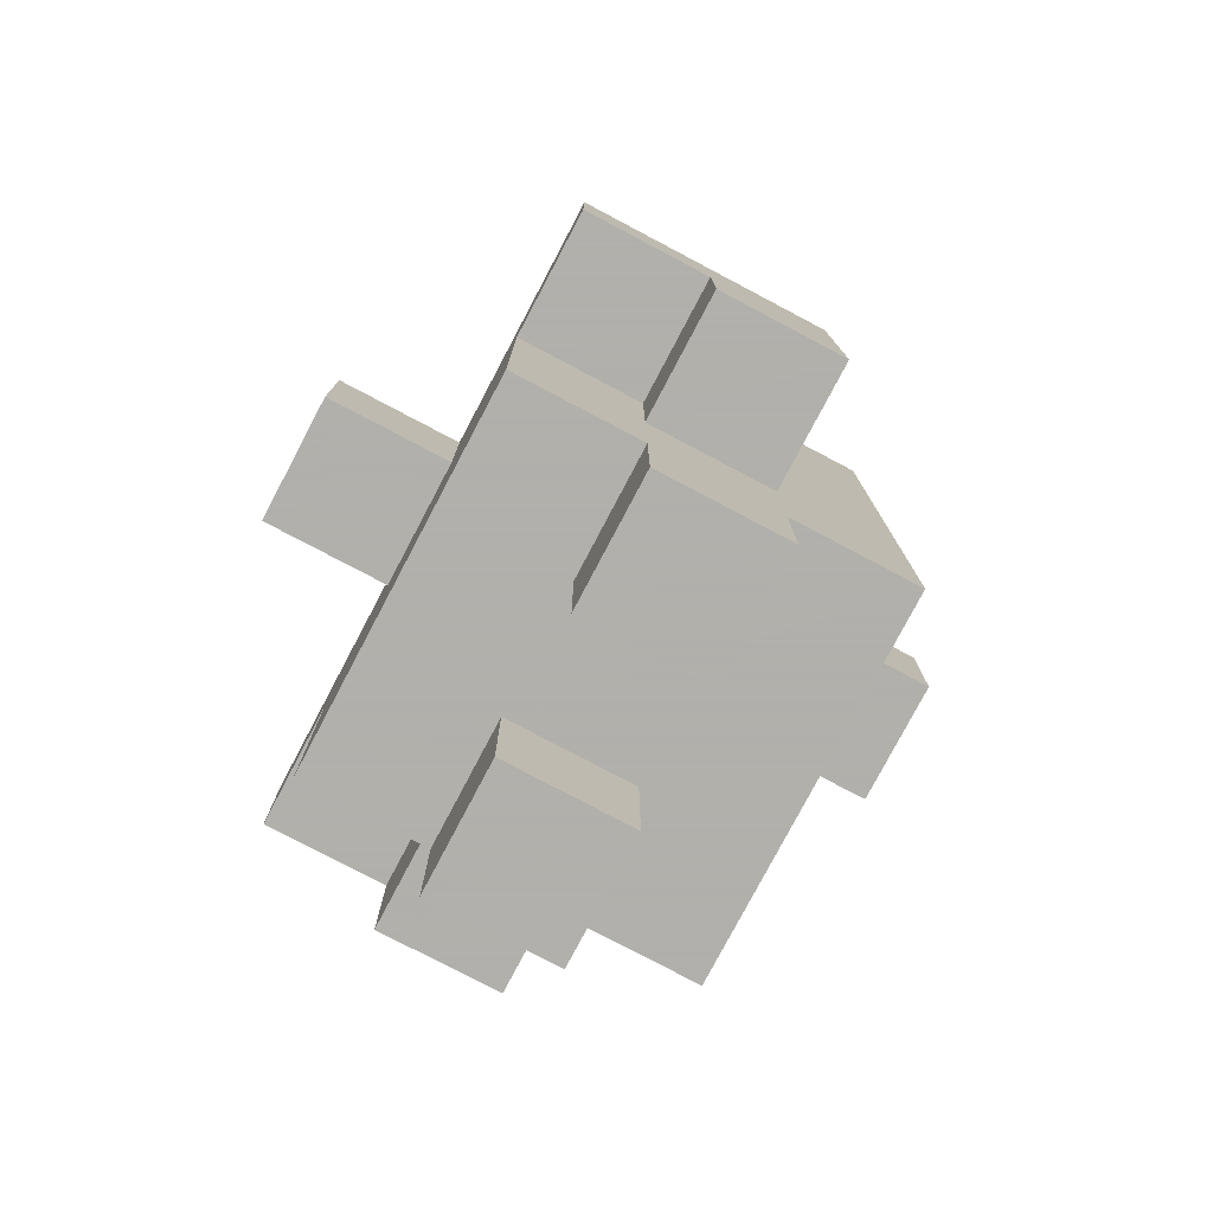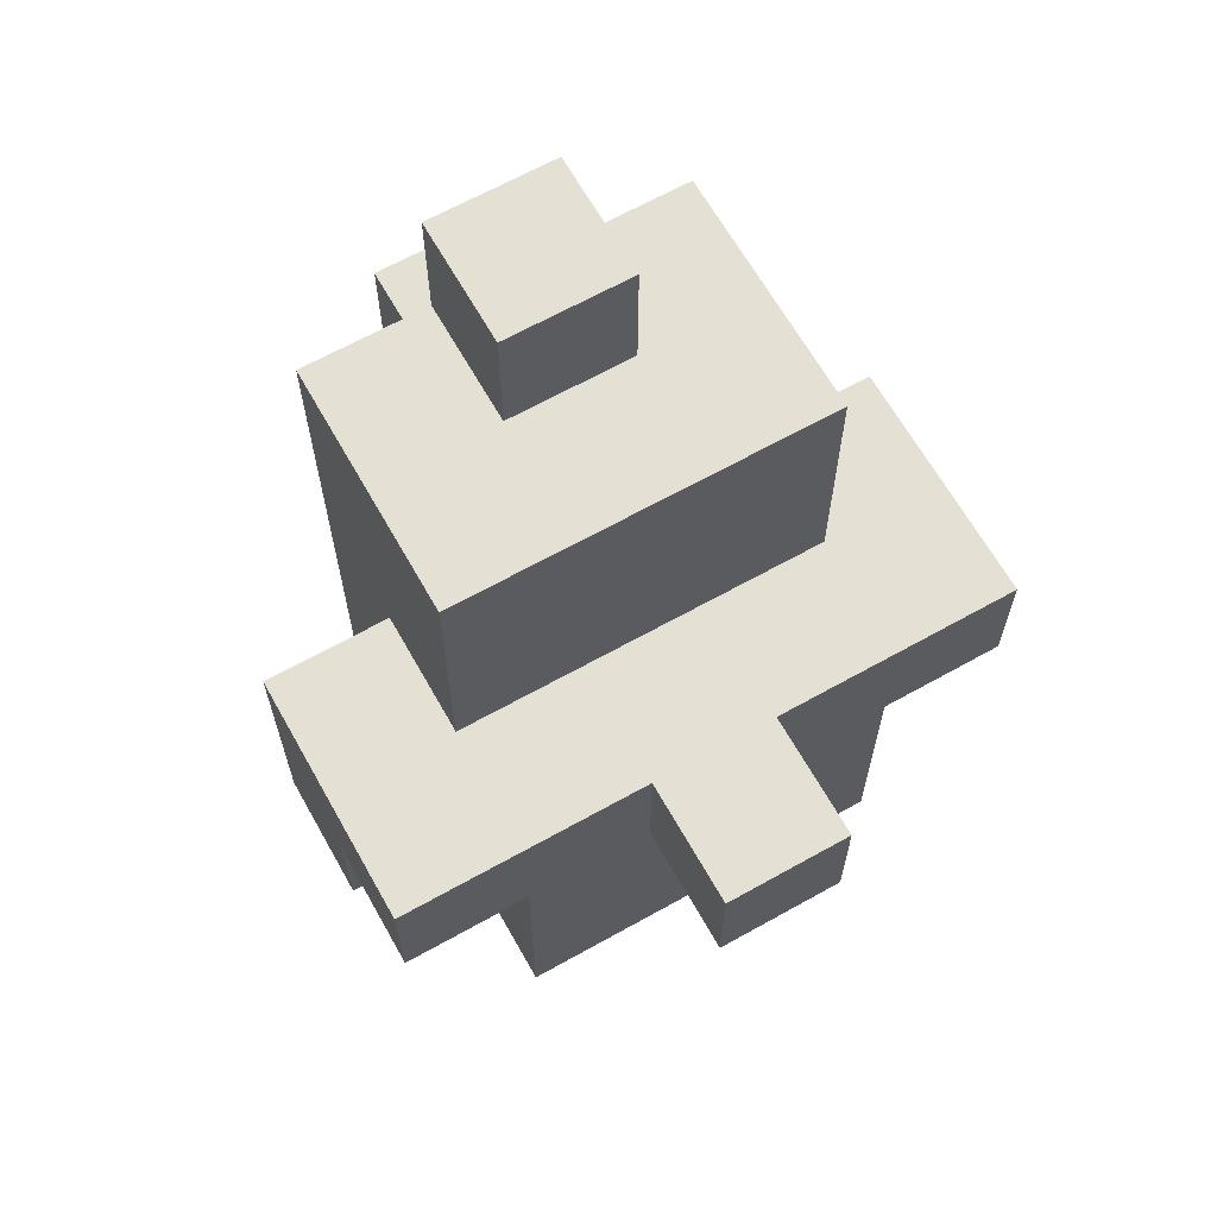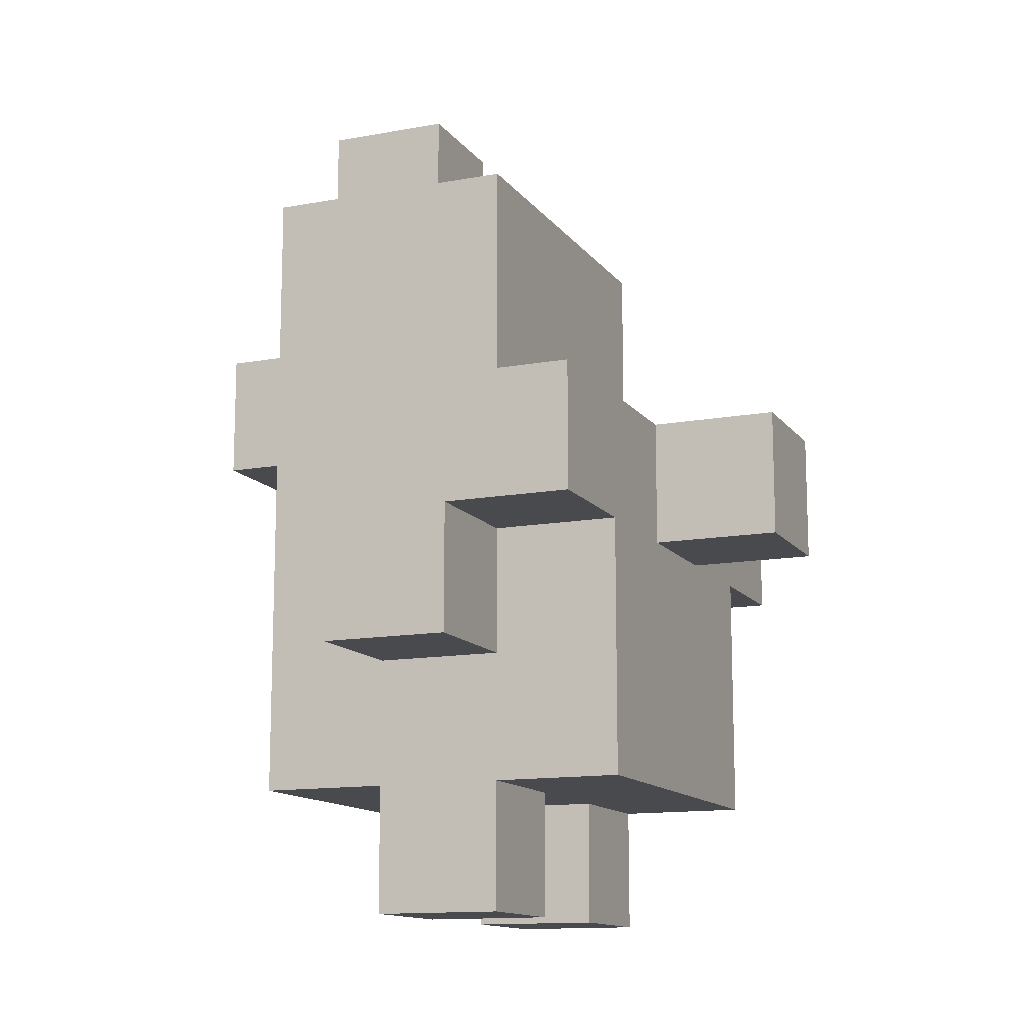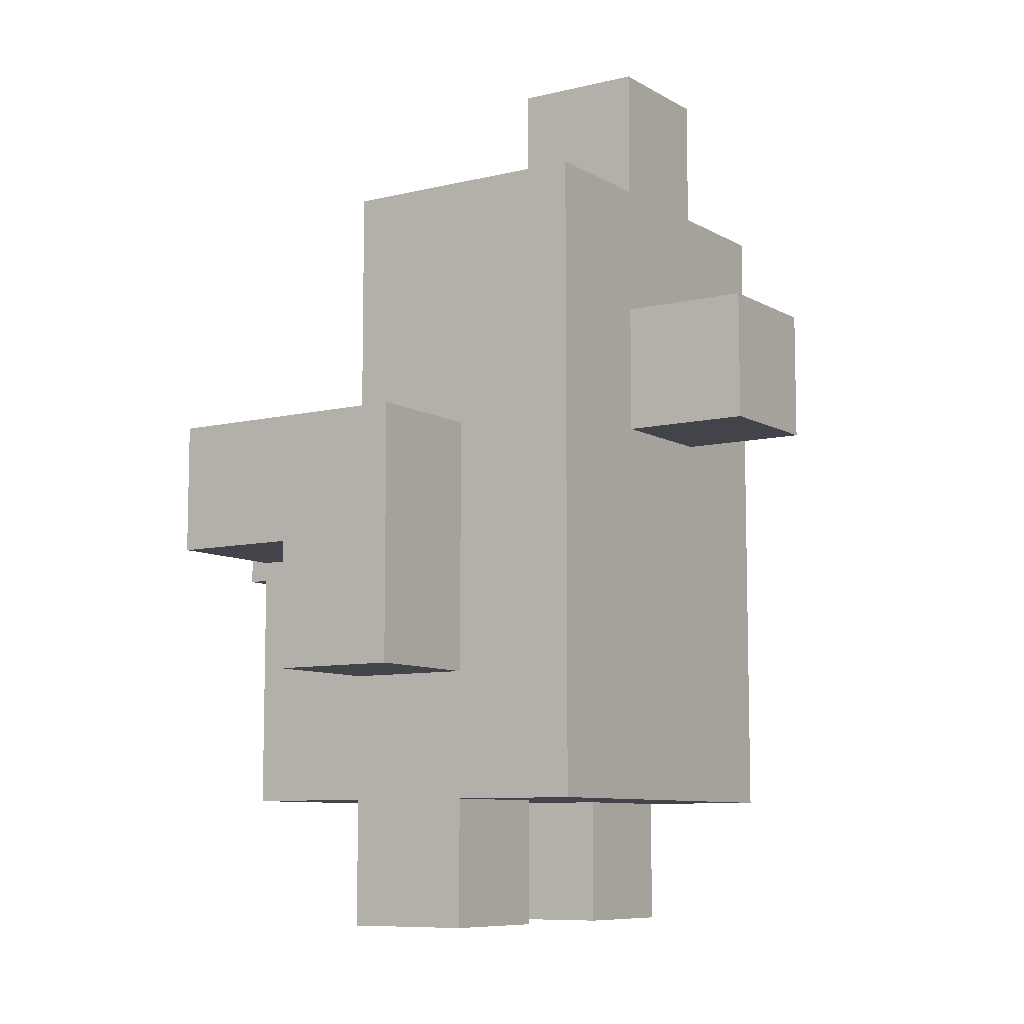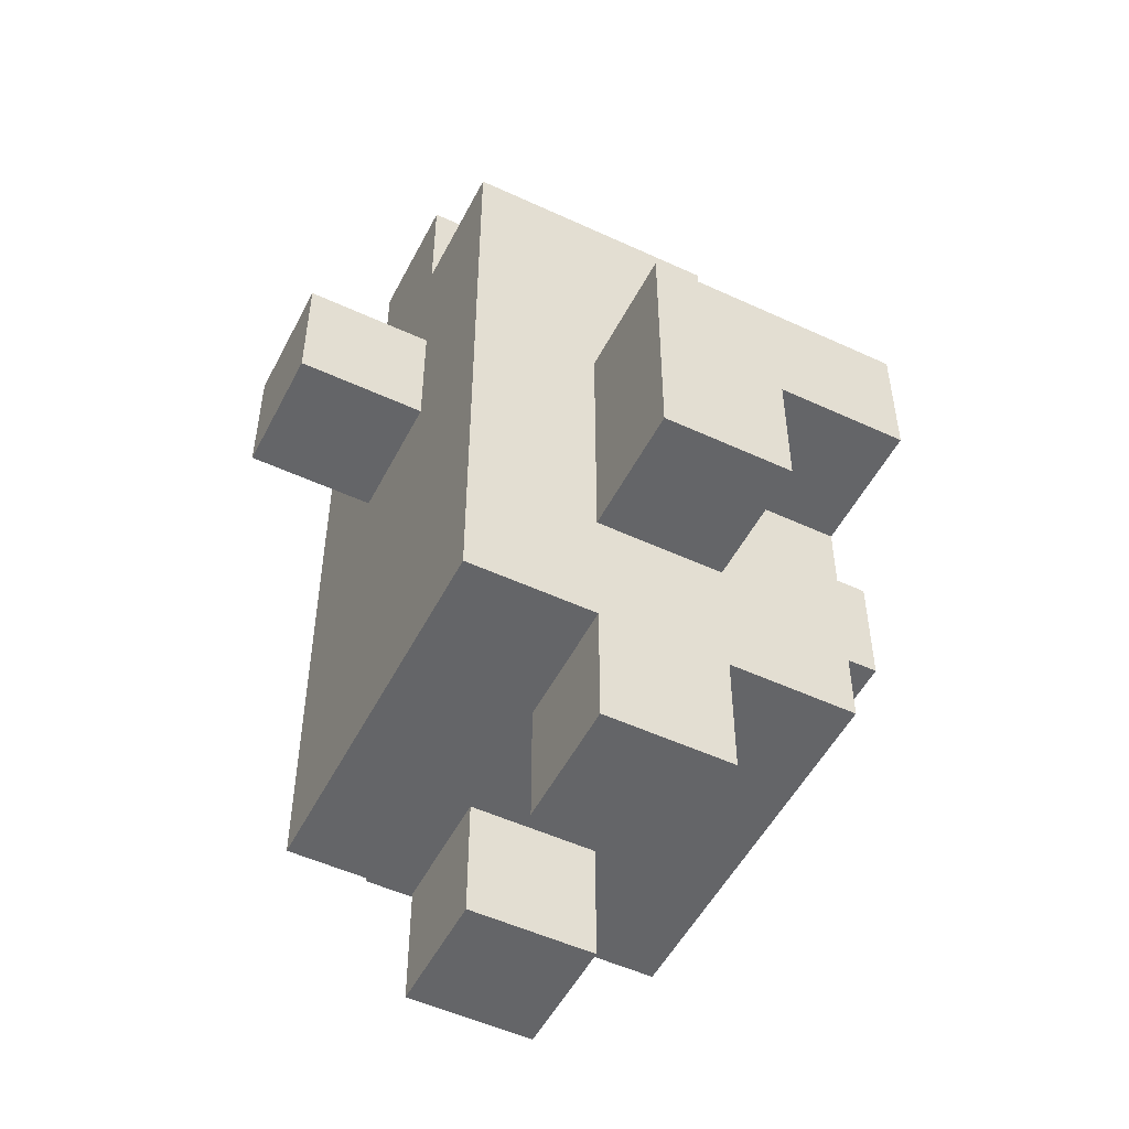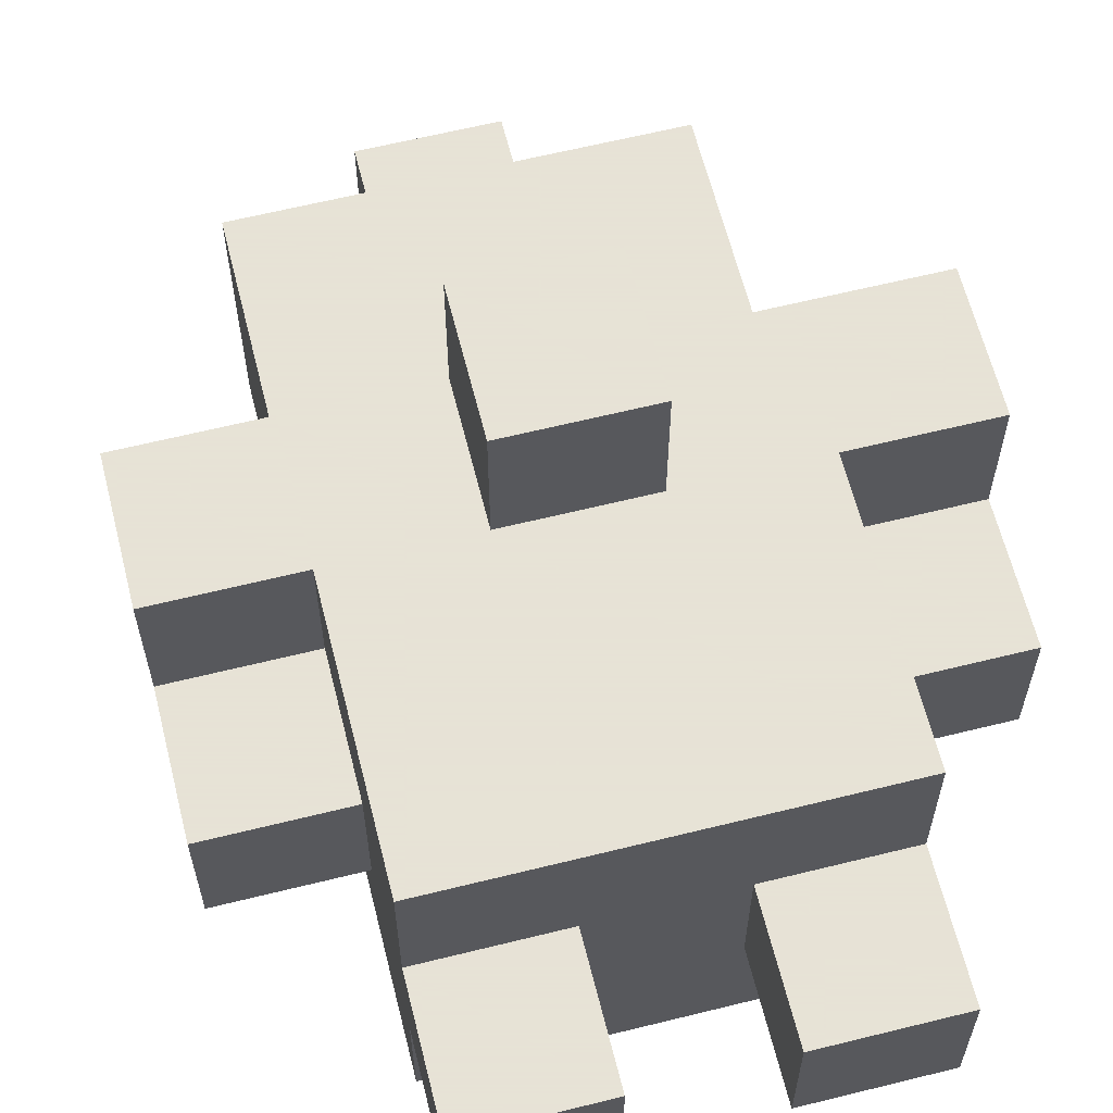
<metadata>
{"format":"obj","ext":"obj","renderer":"f3d","projection":"perspective","resolution":1024,"background":"white","views":[{"elev":-78.4,"azim":62.2,"up":"+Y"},{"elev":65.4,"azim":-29.4,"up":"+Y"},{"elev":-13.1,"azim":-67.2,"up":"+Y"},{"elev":-8.5,"azim":123.5,"up":"+Y"},{"elev":-51.6,"azim":-116.7,"up":"+Y"},{"elev":62.8,"azim":-14.1,"up":"+Z"}]}
</metadata>
<code>
o converted_out
v 0.125 -0.5 -0.0625
v 0.125 -0.5 7.451e-09
v 0.125 -0.4375 7.451e-09
v 0.125 -0.4375 -0.0625
v 0.0625 -0.5 -0.0625
v 0.0625 -0.5 7.451e-09
v 0.0625 -0.4375 7.451e-09
v 0.0625 -0.4375 -0.0625
v -0 -0.5 -0.0625
v -0 -0.5 1.863e-08
v -0 -0.4375 1.863e-08
v -0 -0.4375 -0.0625
v -0.0625 -0.5 -0.0625
v -0.0625 -0.5 1.863e-08
v -0.0625 -0.4375 1.863e-08
v -0.0625 -0.4375 -0.0625
v 0.125 -0.4375 -0.125
v 0.125 -0.4375 0.0625
v 0.125 -0.25 0.0625
v 0.125 -0.25 -0.125
v -0.0625 -0.4375 -0.125
v -0.0625 -0.4375 0.0625
v -0.0625 -0.25 0.0625
v -0.0625 -0.25 -0.125
v 0.0625 -0.3125 0.0625
v 0.0625 -0.3125 0.125
v 0.0625 -0.25 0.125
v 0.0625 -0.25 0.0625
v -9.313e-09 -0.3125 0.0625
v -9.313e-09 -0.3125 0.125
v -9.313e-09 -0.25 0.125
v -9.313e-09 -0.25 0.0625
v 0.0625 -0.25 -0.1875
v 0.0625 -0.25 -0.125
v 0.0625 -0.1875 -0.125
v 0.0625 -0.1875 -0.1875
v -1.118e-08 -0.25 -0.1875
v -1.118e-08 -0.25 -0.125
v -1.118e-08 -0.1875 -0.125
v -1.118e-08 -0.1875 -0.1875
v 0.0625 -0.125 -0.125
v 0.0625 -0.125 -0.0625
v 0.0625 -0.0625 -0.0625
v 0.0625 -0.0625 -0.125
v 3.725e-09 -0.125 -0.125
v 3.725e-09 -0.125 -0.0625
v 3.725e-09 -0.0625 -0.0625
v 3.725e-09 -0.0625 -0.125
v 0.125 -0.25 -0.125
v 0.125 -0.25 9.686e-08
v 0.125 -0.125 9.686e-08
v 0.125 -0.125 -0.125
v -0.0625 -0.25 -0.125
v -0.0625 -0.25 9.686e-08
v -0.0625 -0.125 9.686e-08
v -0.0625 -0.125 -0.125
v -0.0625 -0.3125 -0.0625
v -0.0625 -0.3125 0.0625
v -0.0625 -0.25 0.0625
v -0.0625 -0.25 -0.0625
v -0.125 -0.3125 -0.0625
v -0.125 -0.3125 0.0625
v -0.125 -0.25 0.0625
v -0.125 -0.25 -0.0625
v -0.0625 -0.375 -0.0625
v -0.0625 -0.375 0
v -0.0625 -0.3125 0
v -0.0625 -0.3125 -0.0625
v -0.125 -0.375 -0.0625
v -0.125 -0.375 0
v -0.125 -0.3125 0
v -0.125 -0.3125 -0.0625
v 0.1875 -0.3125 -0.0625
v 0.1875 -0.3125 0.0625
v 0.1875 -0.25 0.0625
v 0.1875 -0.25 -0.0625
v 0.125 -0.3125 -0.0625
v 0.125 -0.3125 0.0625
v 0.125 -0.25 0.0625
v 0.125 -0.25 -0.0625
v 0.1875 -0.375 -0.0625
v 0.1875 -0.375 0
v 0.1875 -0.3125 0
v 0.1875 -0.3125 -0.0625
v 0.125 -0.375 -0.0625
v 0.125 -0.375 0
v 0.125 -0.3125 0
v 0.125 -0.3125 -0.0625
g right_leg
f 1 2 3 4
f 5 6 7 8
f 1 4 8 5
f 2 3 7 6
f 1 2 6 5
f 4 3 7 8
g left_leg
f 9 10 11 12
f 13 14 15 16
f 9 12 16 13
f 10 11 15 14
f 9 10 14 13
f 12 11 15 16
g body
f 17 18 19 20
f 21 22 23 24
f 17 20 24 21
f 18 19 23 22
f 17 18 22 21
f 20 19 23 24
g tail
f 25 26 27 28
f 29 30 31 32
f 25 28 32 29
f 26 27 31 30
f 25 26 30 29
f 28 27 31 32
g beak
f 33 34 35 36
f 37 38 39 40
f 33 36 40 37
f 34 35 39 38
f 33 34 38 37
f 36 35 39 40
g crest
f 41 42 43 44
f 45 46 47 48
f 41 44 48 45
f 42 43 47 46
f 41 42 46 45
f 44 43 47 48
g head
f 49 50 51 52
f 53 54 55 56
f 49 52 56 53
f 50 51 55 54
f 49 50 54 53
f 52 51 55 56
g left_wing_top
f 57 58 59 60
f 61 62 63 64
f 57 60 64 61
f 58 59 63 62
f 57 58 62 61
f 60 59 63 64
g left_wing_bottom
f 65 66 67 68
f 69 70 71 72
f 65 68 72 69
f 66 67 71 70
f 65 66 70 69
f 68 67 71 72
g right_wing_top
f 73 74 75 76
f 77 78 79 80
f 73 76 80 77
f 74 75 79 78
f 73 74 78 77
f 76 75 79 80
g right_wing_bottom
f 81 82 83 84
f 85 86 87 88
f 81 84 88 85
f 82 83 87 86
f 81 82 86 85
f 84 83 87 88

</code>
